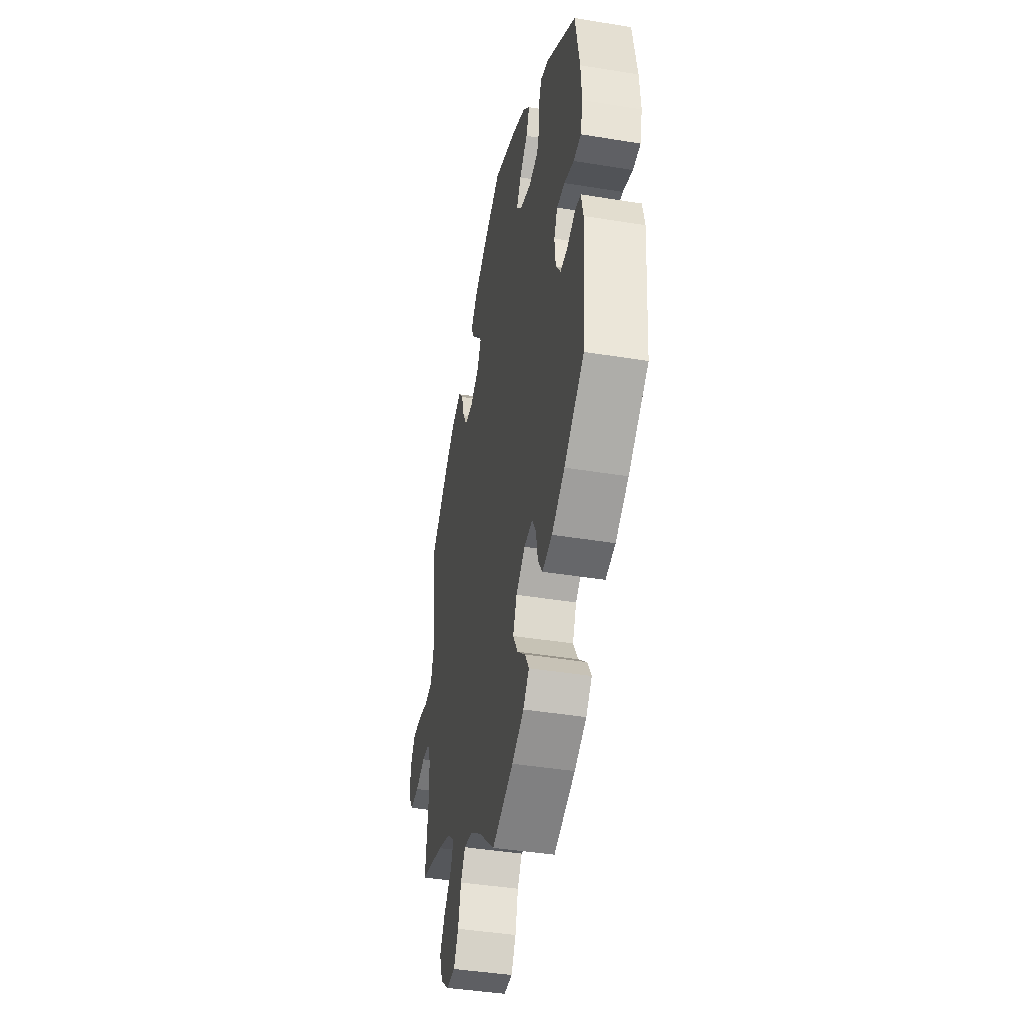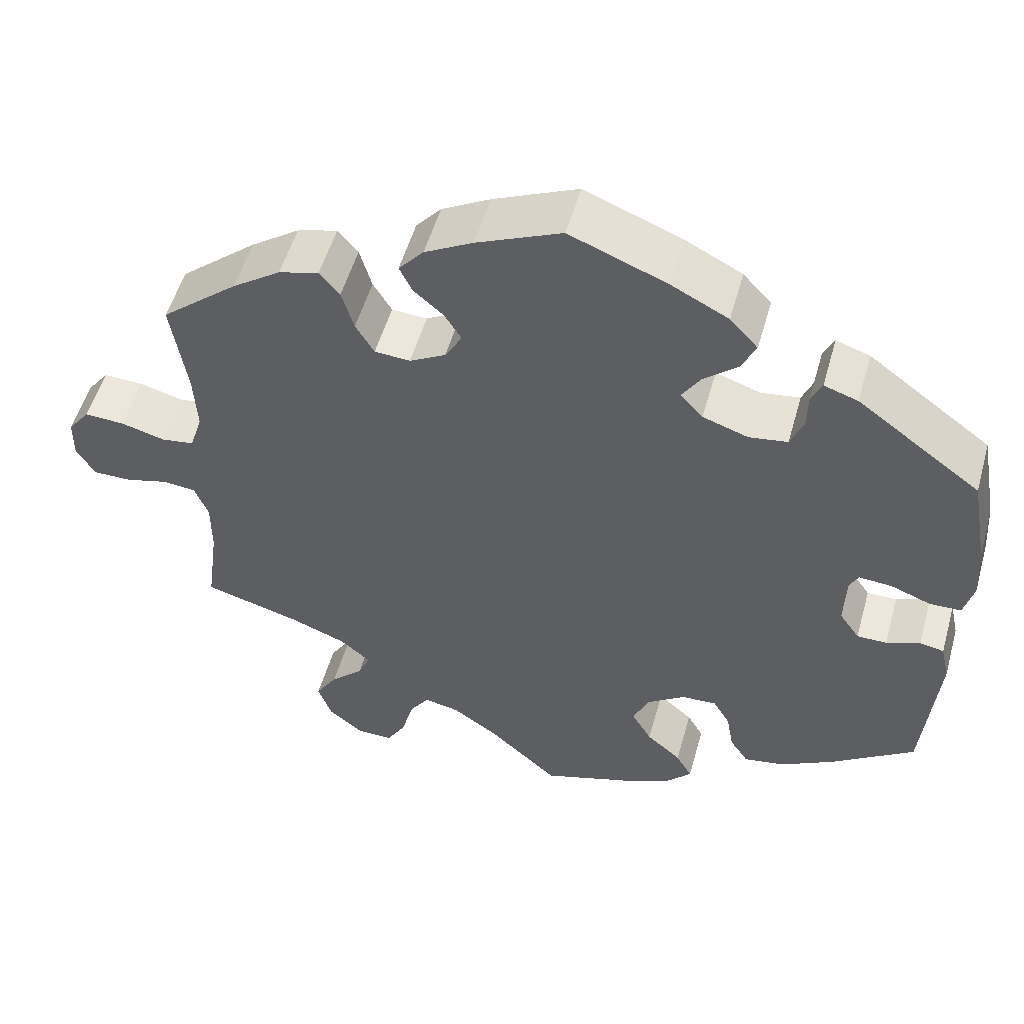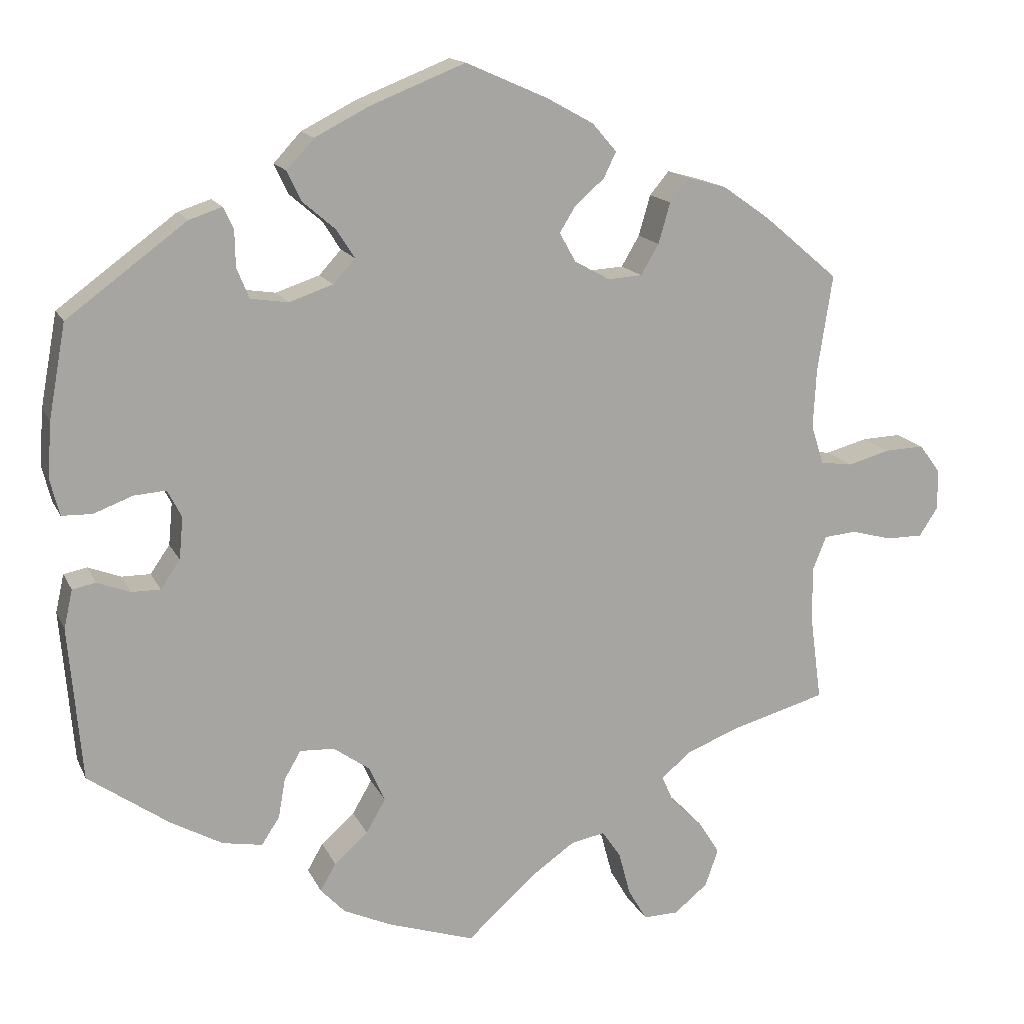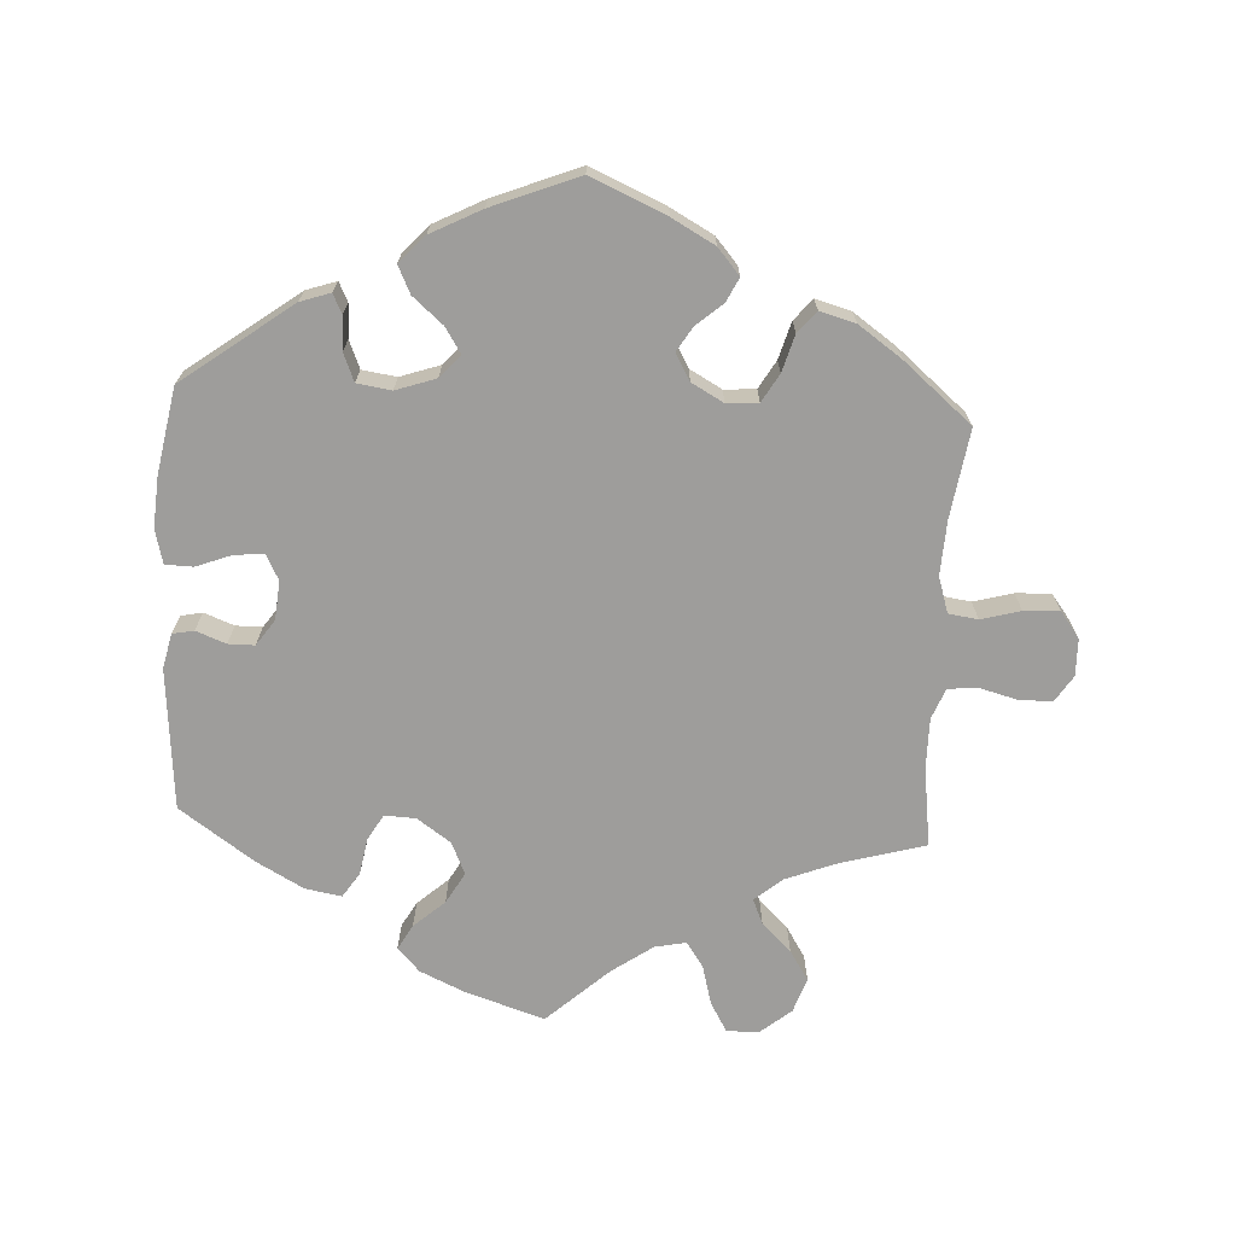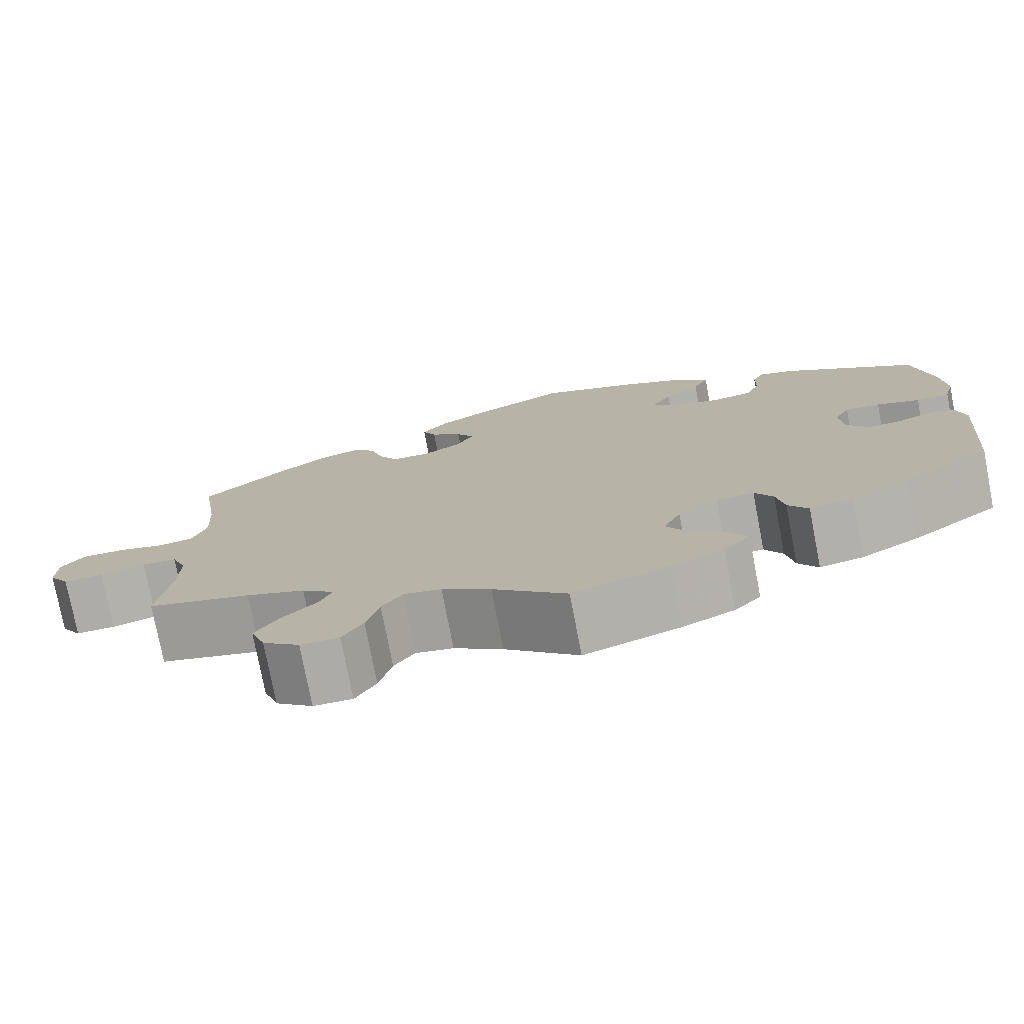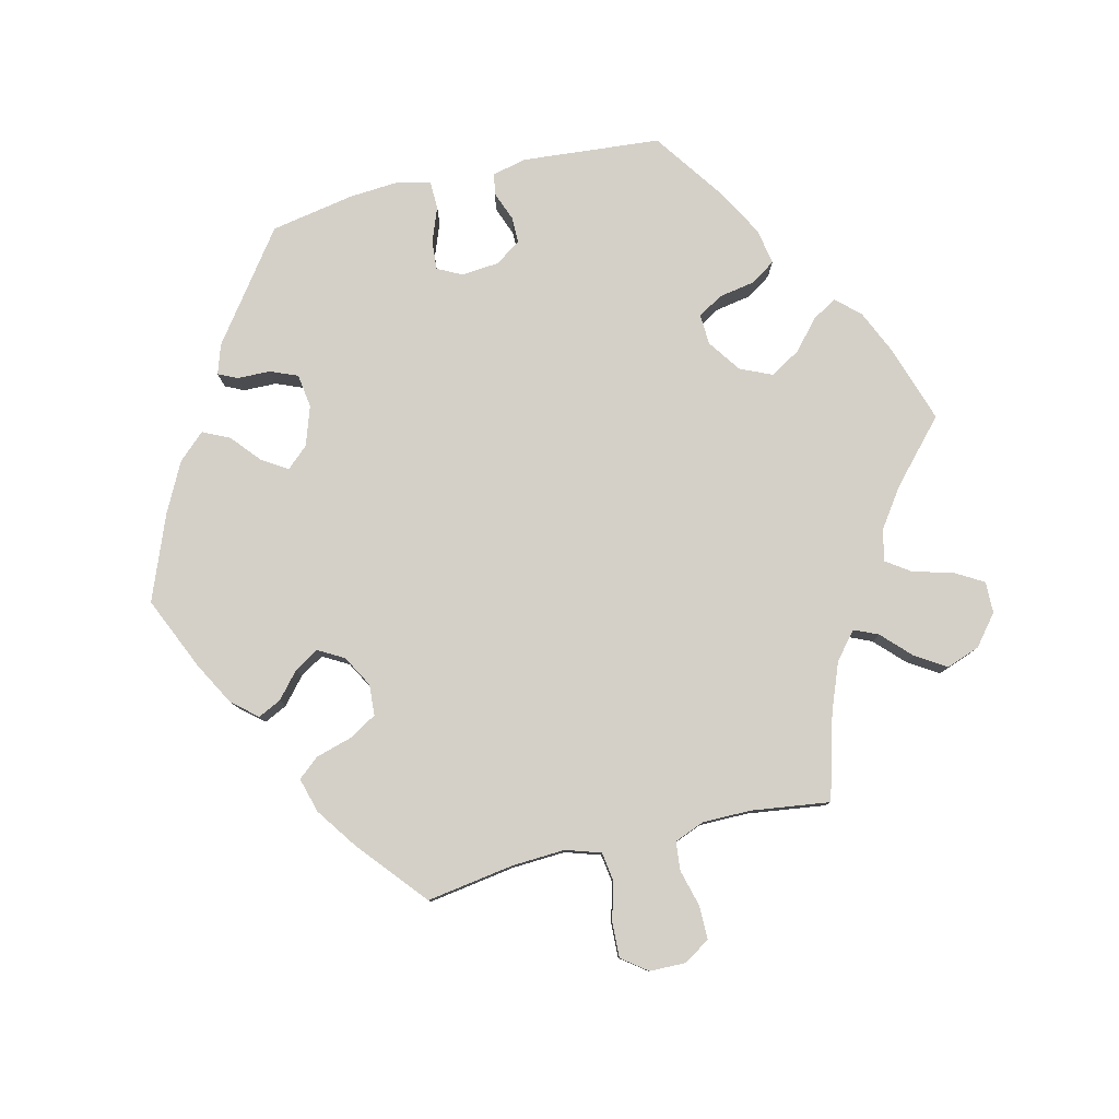
<metadata>
{"format":"obj","ext":"obj","renderer":"f3d","projection":"perspective","resolution":1024,"background":"white","views":[{"elev":-42.2,"azim":-101.1,"up":"+Z"},{"elev":53.1,"azim":-164.3,"up":"+Z"},{"elev":15.1,"azim":-18.2,"up":"+Z"},{"elev":-70.4,"azim":-3.1,"up":"+Y"},{"elev":-76.6,"azim":-169.1,"up":"+Z"},{"elev":79.9,"azim":76.4,"up":"+Y"}]}
</metadata>
<code>
v -0.348 0.07 0.402
v -0.306 0.07 0.416
v -0.293 0.07 0.389
v -0.292 0.07 0.342
v -0.276 0.07 0.303
v -0.228 0.07 0.296
v -0.172 0.07 0.315
v -0.144 0.07 0.346
v -0.167 0.07 0.382
v -0.209 0.07 0.418
v -0.227 0.07 0.456
v -0.192 0.07 0.494
v -0.122 0.07 0.53
v -0.001 0.07 0.578
v 0.104 0.07 0.532
v 0.164 0.07 0.499
v 0.195 0.07 0.463
v 0.179 0.07 0.43
v 0.142 0.07 0.398
v 0.121 0.07 0.364
v 0.142 0.07 0.327
v 0.187 0.07 0.302
v 0.231 0.07 0.305
v 0.254 0.07 0.344
v 0.269 0.07 0.396
v 0.294 0.07 0.426
v 0.344 0.07 0.412
v 0.404 0.07 0.37
v 0.5 0.07 0.289
v 0.481 0.07 0.165
v 0.477 0.07 0.089
v 0.493 0.07 0.039
v 0.534 0.07 0.033
v 0.589 0.07 0.048
v 0.639 0.07 0.05
v 0.666 0.07 0.014
v 0.667 0.07 -0.038
v 0.643 0.07 -0.075
v 0.596 0.07 -0.075
v 0.543 0.07 -0.061
v 0.502 0.07 -0.065
v 0.485 0.07 -0.108
v 0.485 0.07 -0.177
v 0.5 0.07 -0.289
v 0.379 0.07 -0.323
v 0.31 0.07 -0.35
v 0.272 0.07 -0.382
v 0.287 0.07 -0.416
v 0.328 0.07 -0.456
v 0.355 0.07 -0.499
v 0.338 0.07 -0.547
v 0.295 0.07 -0.582
v 0.25 0.07 -0.583
v 0.226 0.07 -0.542
v 0.211 0.07 -0.486
v 0.187 0.07 -0.451
v 0.143 0.07 -0.46
v 0.086 0.07 -0.5
v 0 0.07 -0.578
v -0.111 0.07 -0.542
v -0.173 0.07 -0.514
v -0.204 0.07 -0.481
v -0.184 0.07 -0.446
v -0.141 0.07 -0.408
v -0.116 0.07 -0.365
v -0.136 0.07 -0.32
v -0.183 0.07 -0.287
v -0.227 0.07 -0.285
v -0.248 0.07 -0.321
v -0.257 0.07 -0.372
v -0.28 0.07 -0.407
v -0.331 0.07 -0.398
v -0.398 0.07 -0.361
v -0.501 0.07 -0.289
v -0.518 0.07 -0.092
v -0.507 0.07 -0.043
v -0.477 0.07 -0.037
v -0.435 0.07 -0.053
v -0.398 0.07 -0.053
v -0.373 0.07 -0.017
v -0.368 0.07 0.037
v -0.386 0.07 0.072
v -0.427 0.07 0.069
v -0.477 0.07 0.05
v -0.516 0.07 0.051
v -0.528 0.07 0.098
v -0.523 0.07 0.169
v -0.501 0.07 0.289
v -0.348 0 0.402
v -0.306 0 0.416
v -0.293 0 0.389
v -0.292 0 0.342
v -0.276 0 0.303
v -0.228 0 0.296
v -0.172 0 0.315
v -0.144 0 0.346
v -0.167 0 0.382
v -0.209 0 0.418
v -0.227 0 0.456
v -0.192 0 0.494
v -0.122 0 0.53
v -0.001 0 0.578
v 0.104 0 0.532
v 0.164 0 0.499
v 0.195 0 0.463
v 0.179 0 0.43
v 0.142 0 0.398
v 0.121 0 0.364
v 0.142 0 0.327
v 0.187 0 0.302
v 0.231 0 0.305
v 0.254 0 0.344
v 0.269 0 0.396
v 0.294 0 0.426
v 0.344 0 0.412
v 0.404 0 0.37
v 0.5 0 0.289
v 0.481 0 0.165
v 0.477 0 0.089
v 0.493 0 0.039
v 0.534 0 0.033
v 0.589 0 0.048
v 0.639 0 0.05
v 0.666 0 0.014
v 0.667 0 -0.038
v 0.643 0 -0.075
v 0.596 0 -0.075
v 0.543 0 -0.061
v 0.502 0 -0.065
v 0.485 0 -0.108
v 0.485 0 -0.177
v 0.5 0 -0.289
v 0.379 0 -0.323
v 0.31 0 -0.35
v 0.272 0 -0.382
v 0.287 0 -0.416
v 0.328 0 -0.456
v 0.355 0 -0.499
v 0.338 0 -0.547
v 0.295 0 -0.582
v 0.25 0 -0.583
v 0.226 0 -0.542
v 0.211 0 -0.486
v 0.187 0 -0.451
v 0.143 0 -0.46
v 0.086 0 -0.5
v 0 0 -0.578
v -0.111 0 -0.542
v -0.173 0 -0.514
v -0.204 0 -0.481
v -0.184 0 -0.446
v -0.141 0 -0.408
v -0.116 0 -0.365
v -0.136 0 -0.32
v -0.183 0 -0.287
v -0.227 0 -0.285
v -0.248 0 -0.321
v -0.257 0 -0.372
v -0.28 0 -0.407
v -0.331 0 -0.398
v -0.398 0 -0.361
v -0.501 0 -0.289
v -0.518 0 -0.092
v -0.507 0 -0.043
v -0.477 0 -0.037
v -0.435 0 -0.053
v -0.398 0 -0.053
v -0.373 0 -0.017
v -0.368 0 0.037
v -0.386 0 0.072
v -0.427 0 0.069
v -0.477 0 0.05
v -0.516 0 0.051
v -0.528 0 0.098
v -0.523 0 0.169
v -0.501 0 0.289
f 83 84 85 86
f 82 83 86 87
f 75 76 77 78
f 75 78 79
f 74 75 79
f 73 74 79 80
f 69 70 71 72
f 68 69 72 73
f 61 62 63 64
f 61 64 65
f 58 59 60 61
f 57 58 61 65
f 56 57 65 66
f 52 53 54 55
f 52 55 56
f 51 52 56
f 48 49 50 51
f 47 48 51 56
f 46 47 56 66
f 43 44 45
f 42 43 45 46
f 41 42 46 66
f 37 38 39 40
f 37 40 41
f 36 37 41
f 33 34 35 36
f 33 36 41 66
f 27 28 29 30
f 27 30 31
f 24 25 26 27
f 23 24 27 31
f 22 23 31 32
f 16 17 18 19
f 16 19 20
f 15 16 20
f 14 15 20
f 13 14 20 21
f 9 10 11 12
f 8 9 12 13
f 1 2 3 4
f 1 4 5
f 82 87 88 1
f 68 73 80 81
f 67 68 81
f 32 33 66 67
f 21 22 32 67
f 8 13 21 67
f 7 8 67 81
f 6 7 81 82
f 82 1 5
f 5 6 82
f 174 173 172 171
f 175 174 171 170
f 166 165 164 163
f 167 166 163
f 167 163 162
f 168 167 162 161
f 160 159 158 157
f 161 160 157 156
f 152 151 150 149
f 153 152 149
f 149 148 147 146
f 153 149 146 145
f 154 153 145 144
f 143 142 141 140
f 144 143 140
f 144 140 139
f 139 138 137 136
f 144 139 136 135
f 154 144 135 134
f 133 132 131
f 134 133 131 130
f 154 134 130 129
f 128 127 126 125
f 129 128 125
f 129 125 124
f 124 123 122 121
f 154 129 124 121
f 118 117 116 115
f 119 118 115
f 115 114 113 112
f 119 115 112 111
f 120 119 111 110
f 107 106 105 104
f 108 107 104
f 108 104 103
f 108 103 102
f 109 108 102 101
f 100 99 98 97
f 101 100 97 96
f 92 91 90 89
f 93 92 89
f 89 176 175 170
f 169 168 161 156
f 169 156 155
f 155 154 121 120
f 155 120 110 109
f 155 109 101 96
f 169 155 96 95
f 170 169 95 94
f 93 89 170
f 170 94 93
f 1 89 90 2
f 2 90 91 3
f 3 91 92 4
f 4 92 93 5
f 5 93 94 6
f 6 94 95 7
f 7 95 96 8
f 8 96 97 9
f 9 97 98 10
f 10 98 99 11
f 11 99 100 12
f 12 100 101 13
f 13 101 102 14
f 14 102 103 15
f 15 103 104 16
f 16 104 105 17
f 17 105 106 18
f 18 106 107 19
f 19 107 108 20
f 20 108 109 21
f 21 109 110 22
f 22 110 111 23
f 23 111 112 24
f 24 112 113 25
f 25 113 114 26
f 26 114 115 27
f 27 115 116 28
f 28 116 117 29
f 29 117 118 30
f 30 118 119 31
f 31 119 120 32
f 32 120 121 33
f 33 121 122 34
f 34 122 123 35
f 35 123 124 36
f 36 124 125 37
f 37 125 126 38
f 38 126 127 39
f 39 127 128 40
f 40 128 129 41
f 41 129 130 42
f 42 130 131 43
f 43 131 132 44
f 44 132 133 45
f 45 133 134 46
f 46 134 135 47
f 47 135 136 48
f 48 136 137 49
f 49 137 138 50
f 50 138 139 51
f 51 139 140 52
f 52 140 141 53
f 53 141 142 54
f 54 142 143 55
f 55 143 144 56
f 56 144 145 57
f 57 145 146 58
f 58 146 147 59
f 59 147 148 60
f 60 148 149 61
f 61 149 150 62
f 62 150 151 63
f 63 151 152 64
f 64 152 153 65
f 65 153 154 66
f 66 154 155 67
f 67 155 156 68
f 68 156 157 69
f 69 157 158 70
f 70 158 159 71
f 71 159 160 72
f 72 160 161 73
f 73 161 162 74
f 74 162 163 75
f 75 163 164 76
f 76 164 165 77
f 77 165 166 78
f 78 166 167 79
f 79 167 168 80
f 80 168 169 81
f 81 169 170 82
f 82 170 171 83
f 83 171 172 84
f 84 172 173 85
f 85 173 174 86
f 86 174 175 87
f 87 175 176 88
f 88 176 89 1

</code>
